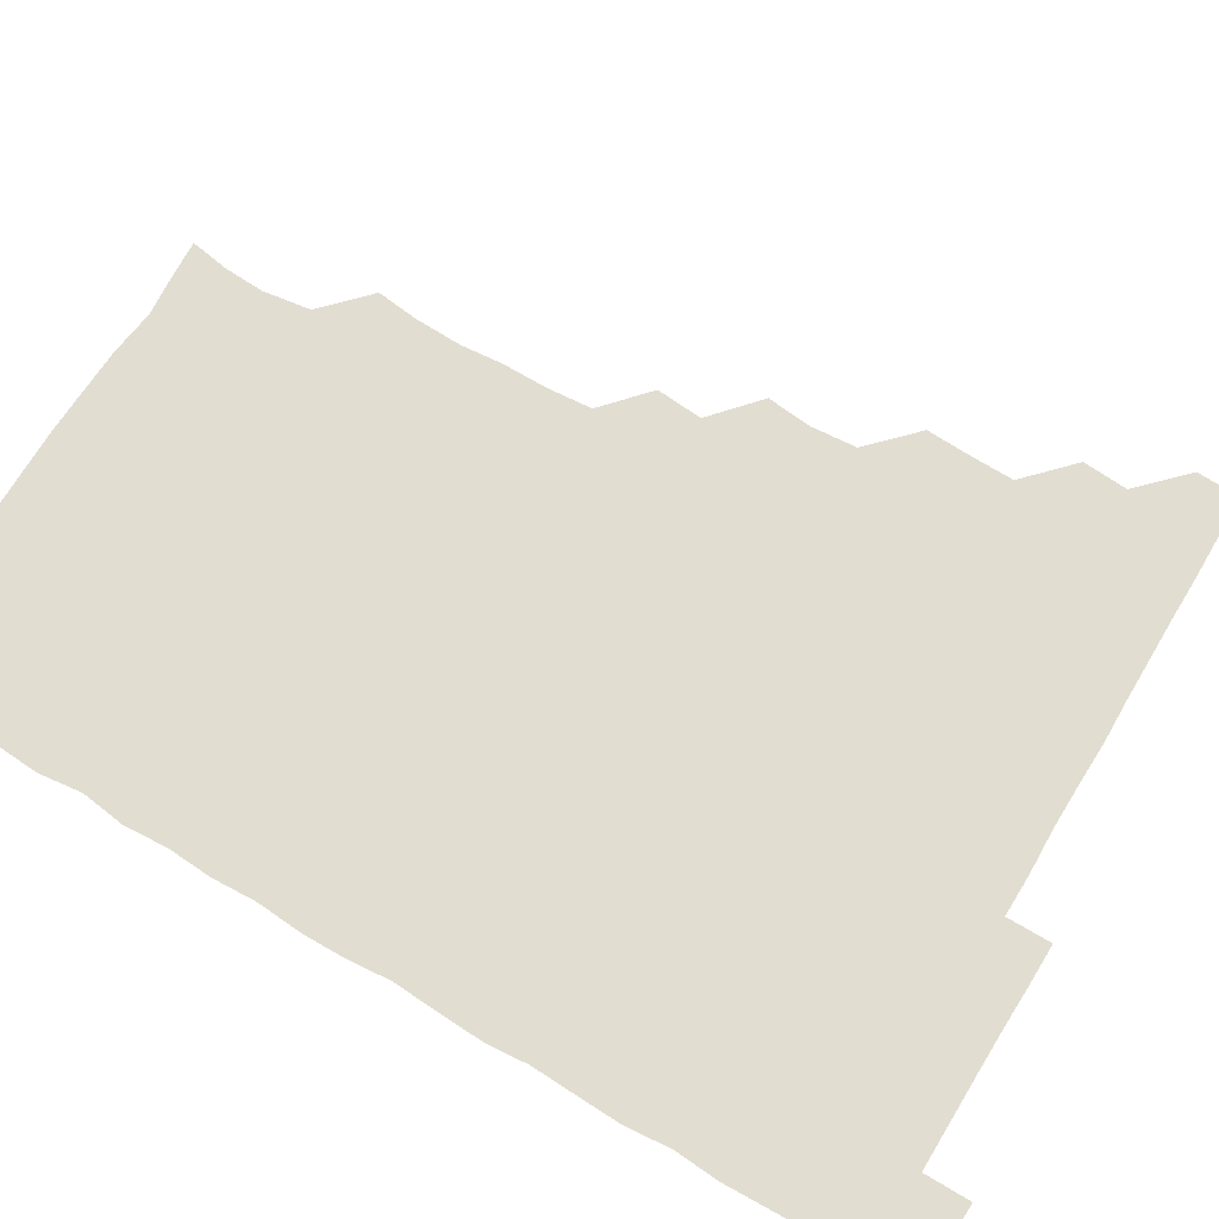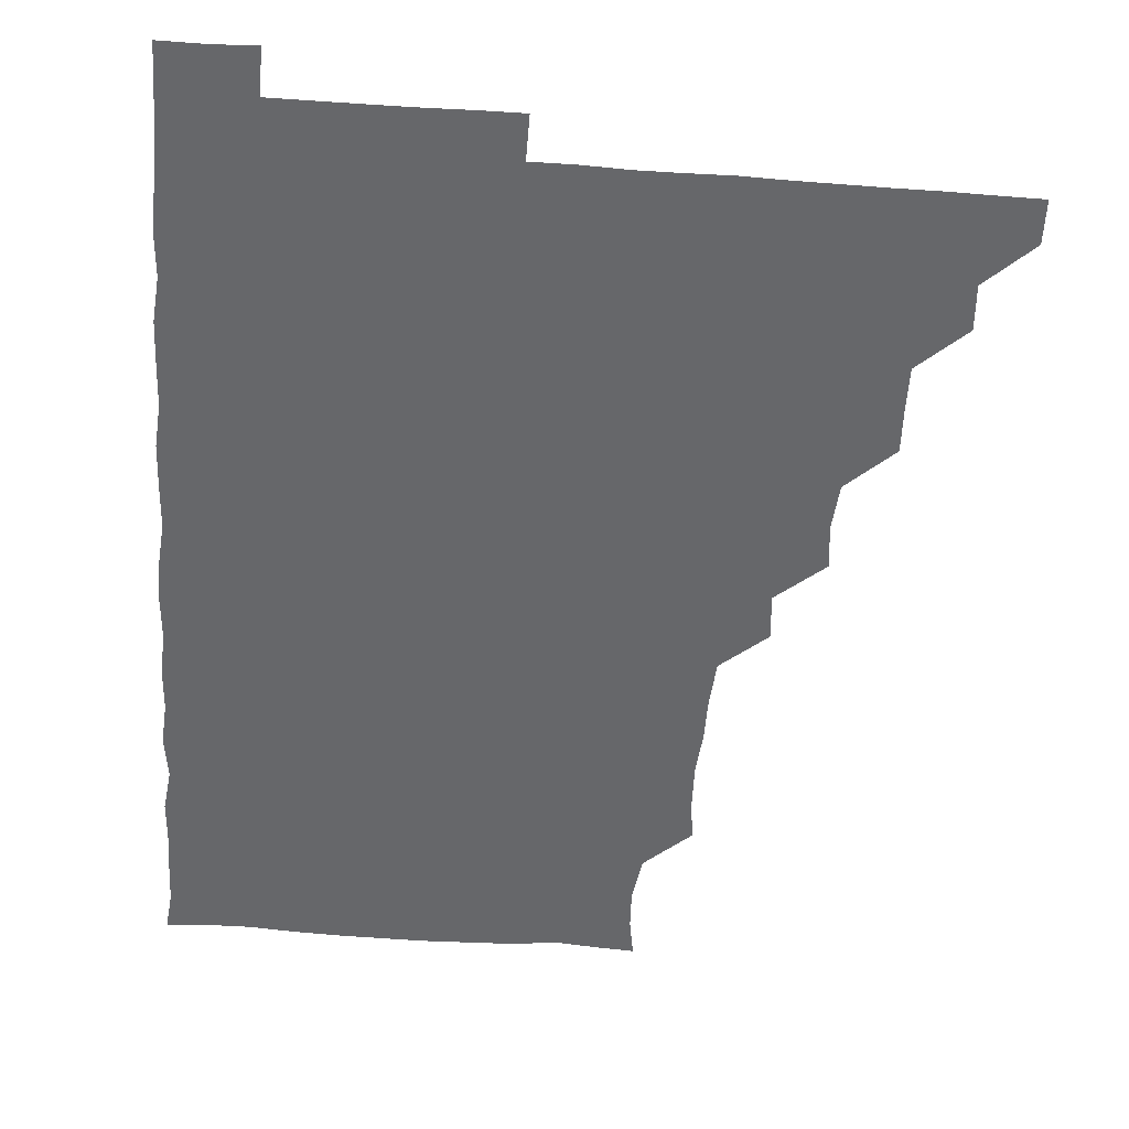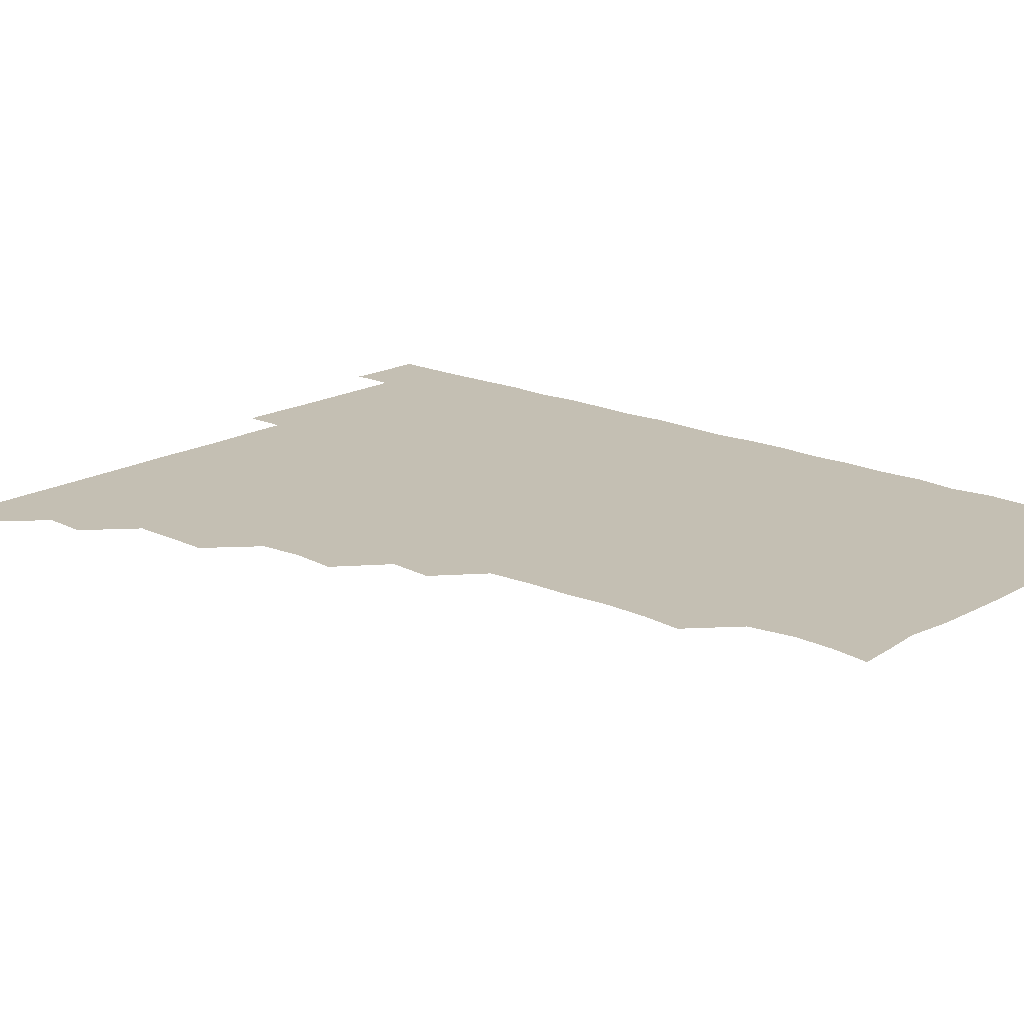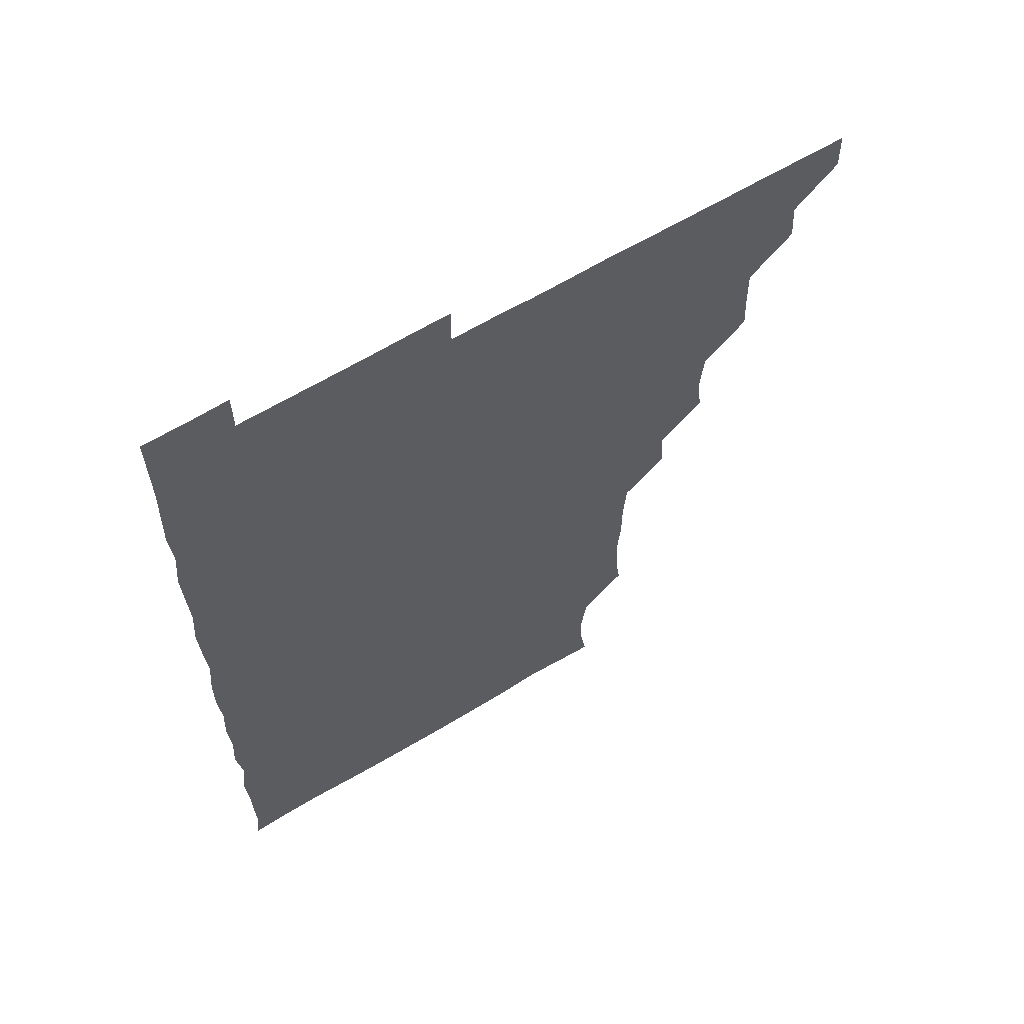
<metadata>
{"format":"obj","ext":"obj","renderer":"f3d","projection":"perspective","resolution":1024,"background":"white","views":[{"elev":68.6,"azim":121.0,"up":"+Z"},{"elev":-52.1,"azim":175.5,"up":"+Z"},{"elev":17.8,"azim":-48.3,"up":"+Z"},{"elev":63.2,"azim":148.7,"up":"+Y"}]}
</metadata>
<code>
v 465.6 495.8 0
v 466.1 510.8 0
v 480.1 465.2 0
v 481.2 480.7 0
v 481.2 496 0
v 481.3 510.9 0
v 495 419.9 0
v 495.7 434.3 0
v 496 450.2 0
v 496.1 466.1 0
v 496.6 481 0
v 496.1 496 0
v 496 511.1 0
v 510.3 373.8 0
v 512 389.1 0
v 510.8 405 0
v 512.1 421.8 0
v 511.4 436.6 0
v 511.6 451.5 0
v 511.9 466.5 0
v 511.3 481 0
v 511.3 495.8 0
v 511 511 0
v 525.2 343.7 0
v 526.6 359.7 0
v 526.4 376.2 0
v 526.6 391.4 0
v 526.5 406.5 0
v 526 420.9 0
v 525.7 435.6 0
v 526.2 451.2 0
v 526.2 466.1 0
v 526.1 481 0
v 526.1 495.9 0
v 526 511.1 0
v 540.8 253.5 0
v 542.6 268 0
v 543.1 284.3 0
v 541.9 298.9 0
v 541.9 314.4 0
v 540.7 330 0
v 541.1 346.4 0
v 541.3 361.2 0
v 541.1 376.1 0
v 541.4 391.7 0
v 541 405.9 0
v 540.9 420.9 0
v 541.4 436.4 0
v 541 451 0
v 541.4 466 0
v 541 481.1 0
v 541.1 495.9 0
v 541 511.1 0
v 555.8 195.1 0
v 558.1 208.7 0
v 558.8 222.5 0
v 556.4 238.9 0
v 556.5 255.7 0
v 556.5 271 0
v 556.3 285.9 0
v 556.8 301.3 0
v 556 315.8 0
v 556.4 331.4 0
v 555.8 345.7 0
v 556.3 361.6 0
v 556.4 376.5 0
v 555.6 390.6 0
v 556.3 406.4 0
v 556.3 421.4 0
v 556.1 436.1 0
v 556.4 451.3 0
v 556 466.1 0
v 556.3 480.9 0
v 556.1 495.7 0
v 555.8 511.5 0
v 568.2 195.9 0
v 570.2 208.8 0
v 572.2 227.1 0
v 571.6 241.9 0
v 571.7 256.9 0
v 570.8 270.6 0
v 571 286.2 0
v 571.5 302.6 0
v 571.8 316.5 0
v 571.2 331.4 0
v 571.4 346.6 0
v 570.9 361 0
v 571.3 377 0
v 571.4 391.5 0
v 570.9 405.8 0
v 571.3 421.6 0
v 571.2 436.3 0
v 571.1 451.1 0
v 571 466 0
v 571.2 480.8 0
v 571 495.9 0
v 570.7 511.1 0
v 583.3 197.3 0
v 586.4 212.9 0
v 586.4 226.4 0
v 586.2 241.5 0
v 586.2 257.2 0
v 586.1 272 0
v 586.6 286.5 0
v 585.9 300.6 0
v 586.3 317.7 0
v 586 330.7 0
v 586.2 346.4 0
v 586.1 361.2 0
v 585.9 375.9 0
v 586.2 391.6 0
v 586 406 0
v 586 421 0
v 586.1 436.2 0
v 586 451 0
v 586.1 466 0
v 586.1 481 0
v 585.9 496.1 0
v 586 511 0
v 599.3 195.4 0
v 601.1 211.8 0
v 601.3 227 0
v 601.3 241.6 0
v 601.2 255.7 0
v 600.7 269.8 0
v 600.7 286.9 0
v 601.7 301.7 0
v 600.9 316 0
v 601.1 331 0
v 601.1 346.8 0
v 601.1 361.6 0
v 601.1 376 0
v 601 391.2 0
v 601.2 406.5 0
v 601.1 421.2 0
v 601.1 436.3 0
v 601.1 451.1 0
v 601.1 466 0
v 601.2 480.9 0
v 601.2 495.7 0
v 600.9 511.4 0
v 615.2 194.9 0
v 616.2 212 0
v 616.4 226.3 0
v 615.7 241.4 0
v 616.2 257.2 0
v 616.3 272.4 0
v 616 285.2 0
v 615.8 302.5 0
v 616 316 0
v 616.2 331.7 0
v 616 346.4 0
v 616 361 0
v 616.1 376.6 0
v 616 391.5 0
v 616 406.4 0
v 616.1 421.1 0
v 616 435.9 0
v 616 451 0
v 616.3 466.2 0
v 616.2 480.9 0
v 616.2 495.7 0
v 616.1 511.3 0
v 616.1 526.6 0
v 631 194.4 0
v 630.7 211.4 0
v 630.7 227.9 0
v 631.1 241.5 0
v 631.3 257 0
v 630.9 270.9 0
v 631.4 286.6 0
v 630.9 301.1 0
v 630.8 316.4 0
v 630.9 332 0
v 631.1 345.8 0
v 630.9 361.4 0
v 631 376.4 0
v 630.9 391.3 0
v 630.9 406 0
v 631 421.9 0
v 631 436.2 0
v 631 451 0
v 631.1 466.1 0
v 631.1 480.9 0
v 631.1 495.8 0
v 631 511.1 0
v 630.3 526.5 0
v 646.3 194.6 0
v 645.8 212.3 0
v 646.3 225.8 0
v 645.8 241 0
v 645.9 256.8 0
v 645.9 271.4 0
v 646.2 286.8 0
v 645.9 301.9 0
v 646.1 315.8 0
v 645.8 331.3 0
v 645.9 346.7 0
v 645.9 361.3 0
v 645.9 376.4 0
v 645.8 391.3 0
v 645.9 406.9 0
v 646 421.3 0
v 645.9 436.1 0
v 646 451.1 0
v 646 466.2 0
v 646 481 0
v 646 496 0
v 646.5 510.2 0
v 645.2 526.1 0
v 661.9 194.8 0
v 660.6 211.2 0
v 660.7 227.3 0
v 661.1 240.9 0
v 660.3 257.2 0
v 661.1 270.7 0
v 660.6 287.2 0
v 660.8 301.6 0
v 661 316.2 0
v 660.8 331.5 0
v 660.5 346.8 0
v 661.1 361 0
v 660.9 376.3 0
v 661.2 390.6 0
v 660.7 406.5 0
v 660.8 421.3 0
v 661.1 435.8 0
v 660.9 451.3 0
v 660.8 466.3 0
v 661 481 0
v 661 496 0
v 661 510.8 0
v 660.6 525.9 0
v 677.3 195.5 0
v 675.8 211.6 0
v 675.6 226.8 0
v 675.9 241.8 0
v 675.8 256.2 0
v 675.8 271.6 0
v 675.4 286.9 0
v 675.3 302 0
v 676 316.1 0
v 675.4 331.8 0
v 676.1 346 0
v 675.9 361.1 0
v 675.5 376.8 0
v 675.9 391.1 0
v 675.3 407 0
v 675.7 421.3 0
v 675.8 436.3 0
v 676 451 0
v 675.9 466.1 0
v 675.8 481.3 0
v 676 496 0
v 675.9 511 0
v 676 525.8 0
v 692.7 196.7 0
v 691.1 211.3 0
v 690.6 226.5 0
v 690.3 242.3 0
v 690.2 257.2 0
v 690.5 271.7 0
v 690.1 287 0
v 691 300.8 0
v 689.9 317.4 0
v 690.6 331.4 0
v 690.2 347.1 0
v 690.6 361.3 0
v 690.1 376.8 0
v 690.6 391.5 0
v 690.5 406.5 0
v 690.5 421.4 0
v 690.3 436.5 0
v 690.9 451.1 0
v 690.4 466.7 0
v 690.8 481.2 0
v 690.7 496.1 0
v 691 510.9 0
v 691.2 525.7 0
v 691.2 541.5 0
v 707.9 196.5 0
v 706 211.1 0
v 705.7 226.1 0
v 705.9 241.1 0
v 704.8 257.2 0
v 705.1 271.3 0
v 705.1 287 0
v 704.6 301.9 0
v 705 316.7 0
v 705.1 331.3 0
v 706 346.5 0
v 704.7 361.8 0
v 704.9 376.1 0
v 705.8 391 0
v 705.1 406.6 0
v 705.8 420.7 0
v 704.6 436.8 0
v 705.9 451 0
v 704.8 466.6 0
v 704.9 481.4 0
v 705.5 495.9 0
v 705.8 510.9 0
v 705.6 525.7 0
v 705.8 540.9 0
v 721.8 195.2 0
v 720.3 209.3 0
v 720.6 223.8 0
v 720.8 238.4 0
v 721.7 252.8 0
v 719.9 267.9 0
v 721.9 283 0
v 721 298.1 0
v 721.9 313.3 0
v 721.1 328.5 0
v 722.2 343.5 0
v 722 358.2 0
v 720.7 373.6 0
v 721.6 389 0
v 722.2 404.1 0
v 721.1 419.1 0
v 721.7 434.5 0
v 722.2 449.2 0
v 720.8 464.6 0
v 721.8 480 0
v 721.3 495.1 0
v 720.8 510.7 0
v 720.9 526 0
v 720.9 540.9 0
f 4 5 1
f 1 5 2
f 5 6 2
f 9 10 3
f 3 10 4
f 10 11 4
f 4 11 5
f 11 12 5
f 5 12 6
f 12 13 6
f 16 17 7
f 7 17 8
f 17 18 8
f 8 18 9
f 18 19 9
f 9 19 10
f 19 20 10
f 10 20 11
f 20 21 11
f 11 21 12
f 21 22 12
f 12 22 13
f 22 23 13
f 25 26 14
f 14 26 15
f 26 27 15
f 15 27 16
f 27 28 16
f 16 28 17
f 28 29 17
f 17 29 18
f 29 30 18
f 18 30 19
f 30 31 19
f 19 31 20
f 31 32 20
f 20 32 21
f 32 33 21
f 21 33 22
f 33 34 22
f 22 34 23
f 34 35 23
f 41 42 24
f 24 42 25
f 42 43 25
f 25 43 26
f 43 44 26
f 26 44 27
f 44 45 27
f 27 45 28
f 45 46 28
f 28 46 29
f 46 47 29
f 29 47 30
f 47 48 30
f 30 48 31
f 48 49 31
f 31 49 32
f 49 50 32
f 32 50 33
f 50 51 33
f 33 51 34
f 51 52 34
f 34 52 35
f 52 53 35
f 57 58 36
f 36 58 37
f 58 59 37
f 37 59 38
f 59 60 38
f 38 60 39
f 60 61 39
f 39 61 40
f 61 62 40
f 40 62 41
f 62 63 41
f 41 63 42
f 63 64 42
f 42 64 43
f 64 65 43
f 43 65 44
f 65 66 44
f 44 66 45
f 66 67 45
f 45 67 46
f 67 68 46
f 46 68 47
f 68 69 47
f 47 69 48
f 69 70 48
f 48 70 49
f 70 71 49
f 49 71 50
f 71 72 50
f 50 72 51
f 72 73 51
f 51 73 52
f 73 74 52
f 52 74 53
f 74 75 53
f 54 76 55
f 76 77 55
f 55 77 56
f 77 78 56
f 56 78 57
f 78 79 57
f 57 79 58
f 79 80 58
f 58 80 59
f 80 81 59
f 59 81 60
f 81 82 60
f 60 82 61
f 82 83 61
f 61 83 62
f 83 84 62
f 62 84 63
f 84 85 63
f 63 85 64
f 85 86 64
f 64 86 65
f 86 87 65
f 65 87 66
f 87 88 66
f 66 88 67
f 88 89 67
f 67 89 68
f 89 90 68
f 68 90 69
f 90 91 69
f 69 91 70
f 91 92 70
f 70 92 71
f 92 93 71
f 71 93 72
f 93 94 72
f 72 94 73
f 94 95 73
f 73 95 74
f 95 96 74
f 74 96 75
f 96 97 75
f 76 98 77
f 98 99 77
f 77 99 78
f 99 100 78
f 78 100 79
f 100 101 79
f 79 101 80
f 101 102 80
f 80 102 81
f 102 103 81
f 81 103 82
f 103 104 82
f 82 104 83
f 104 105 83
f 83 105 84
f 105 106 84
f 84 106 85
f 106 107 85
f 85 107 86
f 107 108 86
f 86 108 87
f 108 109 87
f 87 109 88
f 109 110 88
f 88 110 89
f 110 111 89
f 89 111 90
f 111 112 90
f 90 112 91
f 112 113 91
f 91 113 92
f 113 114 92
f 92 114 93
f 114 115 93
f 93 115 94
f 115 116 94
f 94 116 95
f 116 117 95
f 95 117 96
f 117 118 96
f 96 118 97
f 118 119 97
f 98 120 99
f 120 121 99
f 99 121 100
f 121 122 100
f 100 122 101
f 122 123 101
f 101 123 102
f 123 124 102
f 102 124 103
f 124 125 103
f 103 125 104
f 125 126 104
f 104 126 105
f 126 127 105
f 105 127 106
f 127 128 106
f 106 128 107
f 128 129 107
f 107 129 108
f 129 130 108
f 108 130 109
f 130 131 109
f 109 131 110
f 131 132 110
f 110 132 111
f 132 133 111
f 111 133 112
f 133 134 112
f 112 134 113
f 134 135 113
f 113 135 114
f 135 136 114
f 114 136 115
f 136 137 115
f 115 137 116
f 137 138 116
f 116 138 117
f 138 139 117
f 117 139 118
f 139 140 118
f 118 140 119
f 140 141 119
f 120 142 121
f 142 143 121
f 121 143 122
f 143 144 122
f 122 144 123
f 144 145 123
f 123 145 124
f 145 146 124
f 124 146 125
f 146 147 125
f 125 147 126
f 147 148 126
f 126 148 127
f 148 149 127
f 127 149 128
f 149 150 128
f 128 150 129
f 150 151 129
f 129 151 130
f 151 152 130
f 130 152 131
f 152 153 131
f 131 153 132
f 153 154 132
f 132 154 133
f 154 155 133
f 133 155 134
f 155 156 134
f 134 156 135
f 156 157 135
f 135 157 136
f 157 158 136
f 136 158 137
f 158 159 137
f 137 159 138
f 159 160 138
f 138 160 139
f 160 161 139
f 139 161 140
f 161 162 140
f 140 162 141
f 162 163 141
f 142 165 143
f 165 166 143
f 143 166 144
f 166 167 144
f 144 167 145
f 167 168 145
f 145 168 146
f 168 169 146
f 146 169 147
f 169 170 147
f 147 170 148
f 170 171 148
f 148 171 149
f 171 172 149
f 149 172 150
f 172 173 150
f 150 173 151
f 173 174 151
f 151 174 152
f 174 175 152
f 152 175 153
f 175 176 153
f 153 176 154
f 176 177 154
f 154 177 155
f 177 178 155
f 155 178 156
f 178 179 156
f 156 179 157
f 179 180 157
f 157 180 158
f 180 181 158
f 158 181 159
f 181 182 159
f 159 182 160
f 182 183 160
f 160 183 161
f 183 184 161
f 161 184 162
f 184 185 162
f 162 185 163
f 185 186 163
f 163 186 164
f 186 187 164
f 165 188 166
f 188 189 166
f 166 189 167
f 189 190 167
f 167 190 168
f 190 191 168
f 168 191 169
f 191 192 169
f 169 192 170
f 192 193 170
f 170 193 171
f 193 194 171
f 171 194 172
f 194 195 172
f 172 195 173
f 195 196 173
f 173 196 174
f 196 197 174
f 174 197 175
f 197 198 175
f 175 198 176
f 198 199 176
f 176 199 177
f 199 200 177
f 177 200 178
f 200 201 178
f 178 201 179
f 201 202 179
f 179 202 180
f 202 203 180
f 180 203 181
f 203 204 181
f 181 204 182
f 204 205 182
f 182 205 183
f 205 206 183
f 183 206 184
f 206 207 184
f 184 207 185
f 207 208 185
f 185 208 186
f 208 209 186
f 186 209 187
f 209 210 187
f 188 211 189
f 211 212 189
f 189 212 190
f 212 213 190
f 190 213 191
f 213 214 191
f 191 214 192
f 214 215 192
f 192 215 193
f 215 216 193
f 193 216 194
f 216 217 194
f 194 217 195
f 217 218 195
f 195 218 196
f 218 219 196
f 196 219 197
f 219 220 197
f 197 220 198
f 220 221 198
f 198 221 199
f 221 222 199
f 199 222 200
f 222 223 200
f 200 223 201
f 223 224 201
f 201 224 202
f 224 225 202
f 202 225 203
f 225 226 203
f 203 226 204
f 226 227 204
f 204 227 205
f 227 228 205
f 205 228 206
f 228 229 206
f 206 229 207
f 229 230 207
f 207 230 208
f 230 231 208
f 208 231 209
f 231 232 209
f 209 232 210
f 232 233 210
f 211 234 212
f 234 235 212
f 212 235 213
f 235 236 213
f 213 236 214
f 236 237 214
f 214 237 215
f 237 238 215
f 215 238 216
f 238 239 216
f 216 239 217
f 239 240 217
f 217 240 218
f 240 241 218
f 218 241 219
f 241 242 219
f 219 242 220
f 242 243 220
f 220 243 221
f 243 244 221
f 221 244 222
f 244 245 222
f 222 245 223
f 245 246 223
f 223 246 224
f 246 247 224
f 224 247 225
f 247 248 225
f 225 248 226
f 248 249 226
f 226 249 227
f 249 250 227
f 227 250 228
f 250 251 228
f 228 251 229
f 251 252 229
f 229 252 230
f 252 253 230
f 230 253 231
f 253 254 231
f 231 254 232
f 254 255 232
f 232 255 233
f 255 256 233
f 234 257 235
f 257 258 235
f 235 258 236
f 258 259 236
f 236 259 237
f 259 260 237
f 237 260 238
f 260 261 238
f 238 261 239
f 261 262 239
f 239 262 240
f 262 263 240
f 240 263 241
f 263 264 241
f 241 264 242
f 264 265 242
f 242 265 243
f 265 266 243
f 243 266 244
f 266 267 244
f 244 267 245
f 267 268 245
f 245 268 246
f 268 269 246
f 246 269 247
f 269 270 247
f 247 270 248
f 270 271 248
f 248 271 249
f 271 272 249
f 249 272 250
f 272 273 250
f 250 273 251
f 273 274 251
f 251 274 252
f 274 275 252
f 252 275 253
f 275 276 253
f 253 276 254
f 276 277 254
f 254 277 255
f 277 278 255
f 255 278 256
f 278 279 256
f 257 281 258
f 281 282 258
f 258 282 259
f 282 283 259
f 259 283 260
f 283 284 260
f 260 284 261
f 284 285 261
f 261 285 262
f 285 286 262
f 262 286 263
f 286 287 263
f 263 287 264
f 287 288 264
f 264 288 265
f 288 289 265
f 265 289 266
f 289 290 266
f 266 290 267
f 290 291 267
f 267 291 268
f 291 292 268
f 268 292 269
f 292 293 269
f 269 293 270
f 293 294 270
f 270 294 271
f 294 295 271
f 271 295 272
f 295 296 272
f 272 296 273
f 296 297 273
f 273 297 274
f 297 298 274
f 274 298 275
f 298 299 275
f 275 299 276
f 299 300 276
f 276 300 277
f 300 301 277
f 277 301 278
f 301 302 278
f 278 302 279
f 302 303 279
f 279 303 280
f 303 304 280
f 281 305 282
f 305 306 282
f 282 306 283
f 306 307 283
f 283 307 284
f 307 308 284
f 284 308 285
f 308 309 285
f 285 309 286
f 309 310 286
f 286 310 287
f 310 311 287
f 287 311 288
f 311 312 288
f 288 312 289
f 312 313 289
f 289 313 290
f 313 314 290
f 290 314 291
f 314 315 291
f 291 315 292
f 315 316 292
f 292 316 293
f 316 317 293
f 293 317 294
f 317 318 294
f 294 318 295
f 318 319 295
f 295 319 296
f 319 320 296
f 296 320 297
f 320 321 297
f 297 321 298
f 321 322 298
f 298 322 299
f 322 323 299
f 299 323 300
f 323 324 300
f 300 324 301
f 324 325 301
f 301 325 302
f 325 326 302
f 302 326 303
f 326 327 303
f 303 327 304
f 327 328 304

</code>
